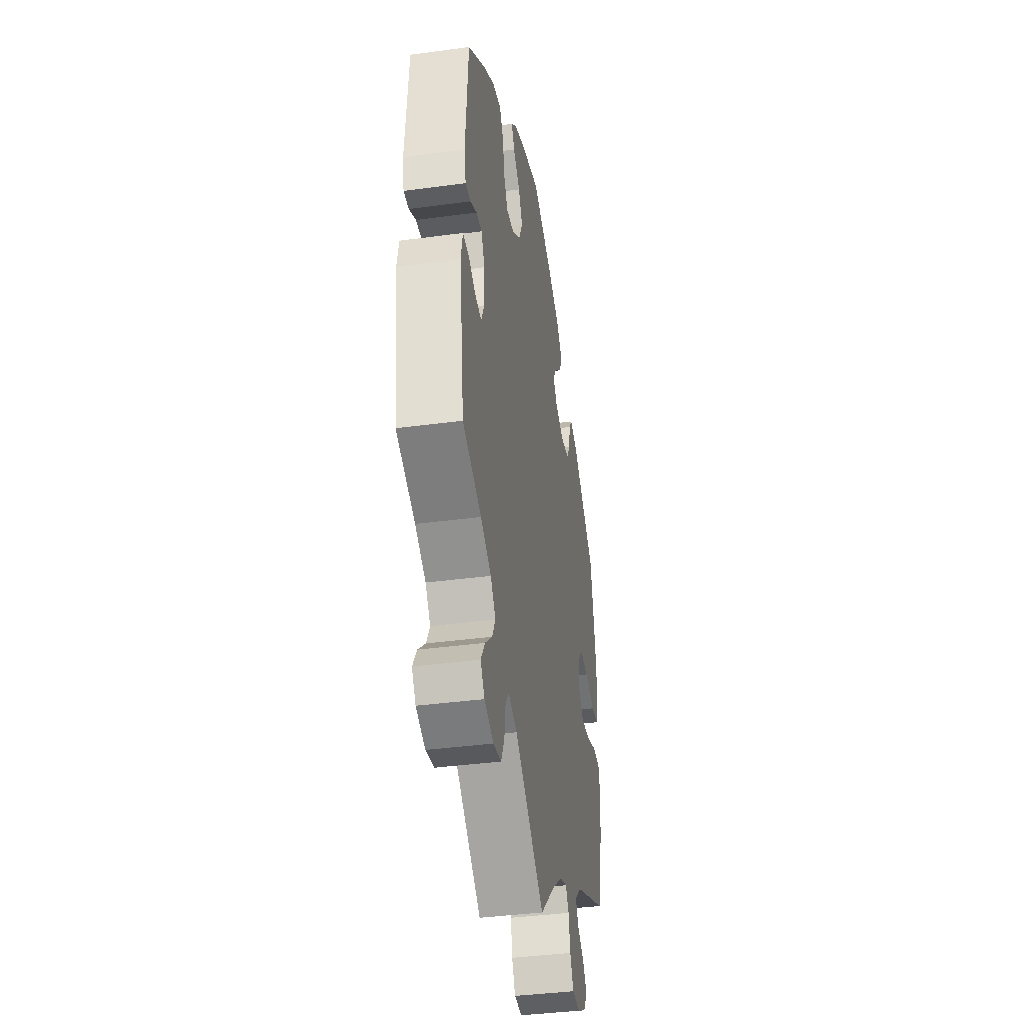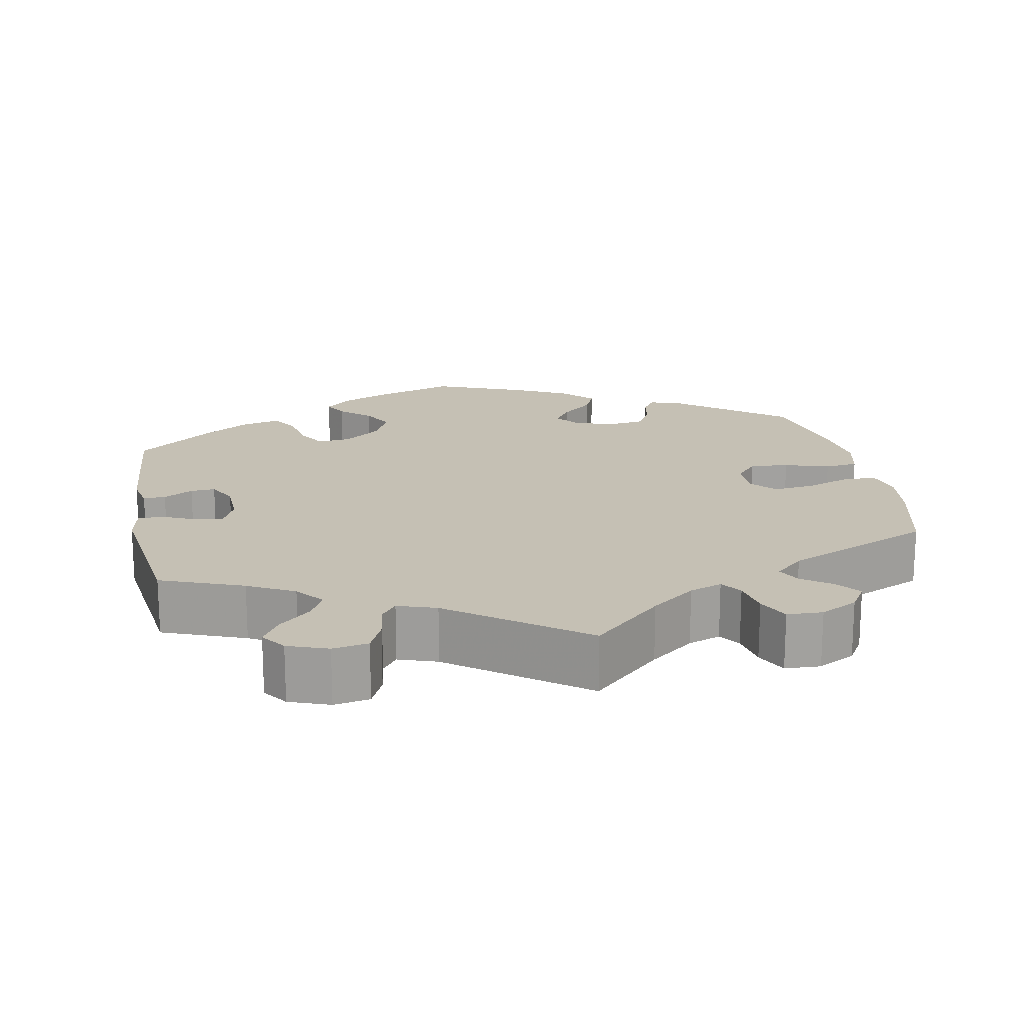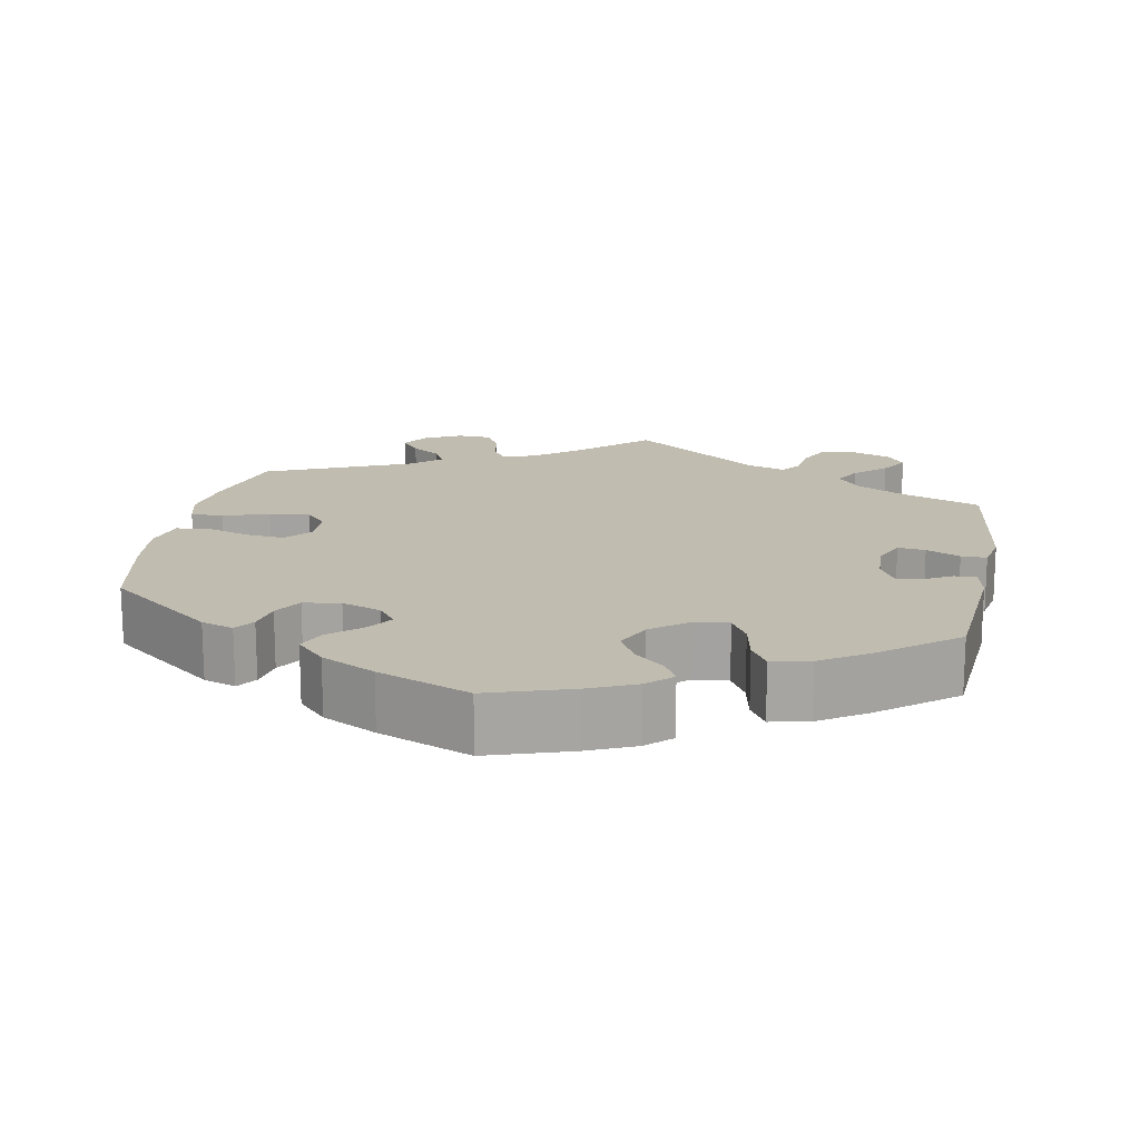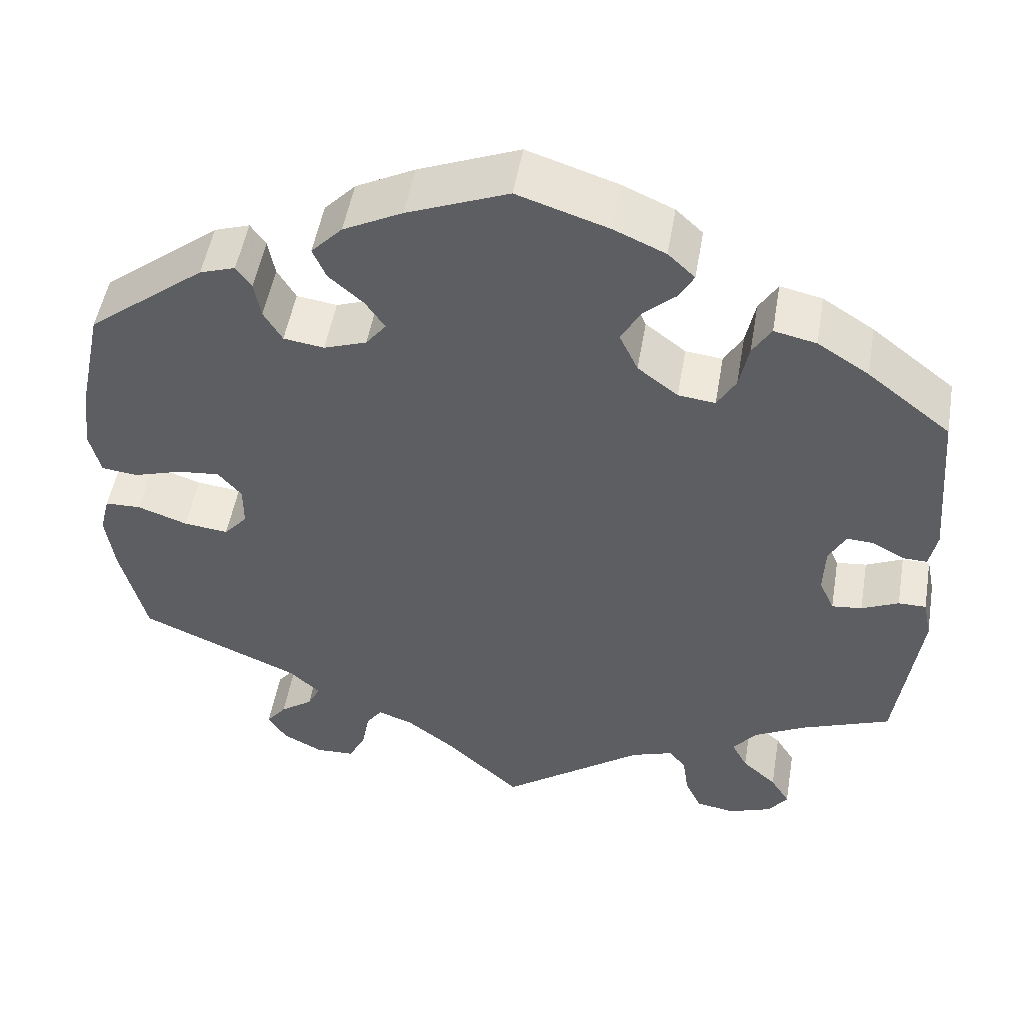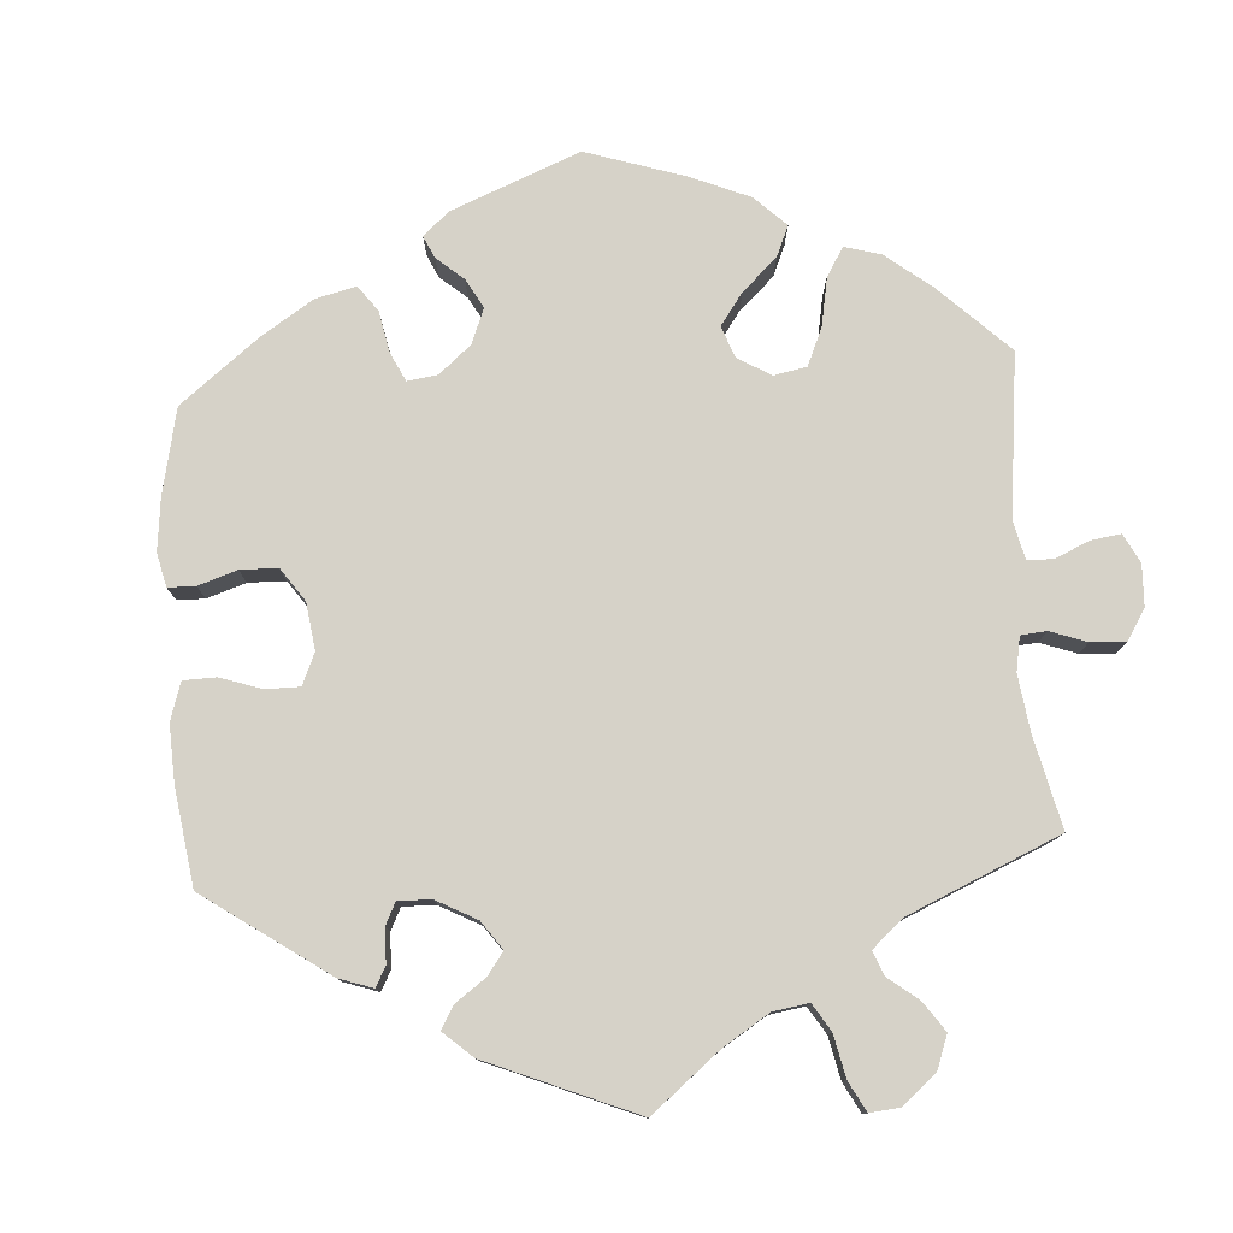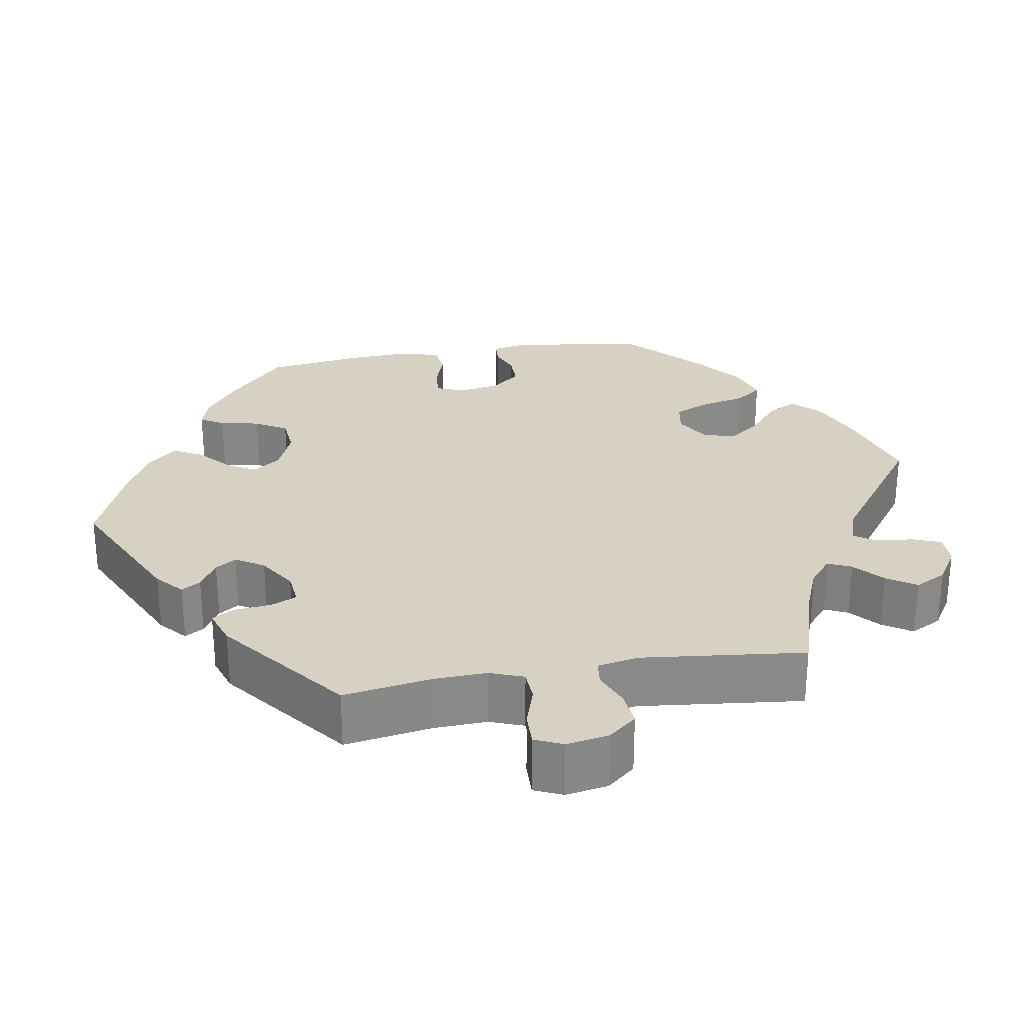
<metadata>
{"format":"obj","ext":"obj","renderer":"f3d","projection":"perspective","resolution":1024,"background":"white","views":[{"elev":-38.9,"azim":99.6,"up":"+Z"},{"elev":18.2,"azim":169.1,"up":"+Y"},{"elev":16.6,"azim":10.7,"up":"+Y"},{"elev":50.7,"azim":9.7,"up":"+Z"},{"elev":78.2,"azim":116.1,"up":"+Y"},{"elev":27.1,"azim":140.1,"up":"+Y"}]}
</metadata>
<code>
v -0.36 0.07 0.399
v -0.318 0.07 0.413
v -0.3 0.07 0.387
v -0.292 0.07 0.343
v -0.27 0.07 0.306
v -0.222 0.07 0.299
v -0.171 0.07 0.317
v -0.147 0.07 0.348
v -0.17 0.07 0.382
v -0.211 0.07 0.418
v -0.227 0.07 0.455
v -0.19 0.07 0.494
v -0.12 0.07 0.53
v 0 0.07 0.578
v 0.108 0.07 0.543
v 0.169 0.07 0.516
v 0.201 0.07 0.486
v 0.184 0.07 0.455
v 0.145 0.07 0.42
v 0.122 0.07 0.378
v 0.144 0.07 0.331
v 0.192 0.07 0.294
v 0.236 0.07 0.289
v 0.258 0.07 0.327
v 0.269 0.07 0.382
v 0.291 0.07 0.418
v 0.341 0.07 0.407
v 0.402 0.07 0.368
v 0.501 0.07 0.29
v 0.517 0.07 0.098
v 0.508 0.07 0.053
v 0.479 0.07 0.054
v 0.441 0.07 0.075
v 0.409 0.07 0.077
v 0.389 0.07 0.039
v 0.387 0.07 -0.019
v 0.405 0.07 -0.059
v 0.441 0.07 -0.055
v 0.485 0.07 -0.035
v 0.518 0.07 -0.035
v 0.528 0.07 -0.084
v 0.501 0.07 -0.289
v 0.394 0.07 -0.33
v 0.334 0.07 -0.362
v 0.305 0.07 -0.398
v 0.324 0.07 -0.434
v 0.365 0.07 -0.471
v 0.388 0.07 -0.508
v 0.365 0.07 -0.54
v 0.313 0.07 -0.559
v 0.267 0.07 -0.551
v 0.248 0.07 -0.51
v 0.241 0.07 -0.461
v 0.221 0.07 -0.435
v 0.171 0.07 -0.452
v 0.001 0.07 -0.578
v -0.088 0.07 -0.495
v -0.145 0.07 -0.451
v -0.187 0.07 -0.436
v -0.206 0.07 -0.463
v -0.215 0.07 -0.512
v -0.235 0.07 -0.552
v -0.281 0.07 -0.554
v -0.329 0.07 -0.529
v -0.351 0.07 -0.494
v -0.327 0.07 -0.463
v -0.288 0.07 -0.435
v -0.273 0.07 -0.405
v -0.31 0.07 -0.371
v -0.501 0.07 -0.288
v -0.531 0.07 -0.167
v -0.541 0.07 -0.095
v -0.529 0.07 -0.048
v -0.486 0.07 -0.047
v -0.427 0.07 -0.068
v -0.374 0.07 -0.074
v -0.346 0.07 -0.042
v -0.346 0.07 0.008
v -0.374 0.07 0.041
v -0.424 0.07 0.036
v -0.482 0.07 0.018
v -0.525 0.07 0.023
v -0.538 0.07 0.077
v -0.528 0.07 0.157
v -0.5 0.07 0.289
v -0.36 0 0.399
v -0.318 0 0.413
v -0.3 0 0.387
v -0.292 0 0.343
v -0.27 0 0.306
v -0.222 0 0.299
v -0.171 0 0.317
v -0.147 0 0.348
v -0.17 0 0.382
v -0.211 0 0.418
v -0.227 0 0.455
v -0.19 0 0.494
v -0.12 0 0.53
v 0 0 0.578
v 0.108 0 0.543
v 0.169 0 0.516
v 0.201 0 0.486
v 0.184 0 0.455
v 0.145 0 0.42
v 0.122 0 0.378
v 0.144 0 0.331
v 0.192 0 0.294
v 0.236 0 0.289
v 0.258 0 0.327
v 0.269 0 0.382
v 0.291 0 0.418
v 0.341 0 0.407
v 0.402 0 0.368
v 0.501 0 0.29
v 0.517 0 0.098
v 0.508 0 0.053
v 0.479 0 0.054
v 0.441 0 0.075
v 0.409 0 0.077
v 0.389 0 0.039
v 0.387 0 -0.019
v 0.405 0 -0.059
v 0.441 0 -0.055
v 0.485 0 -0.035
v 0.518 0 -0.035
v 0.528 0 -0.084
v 0.501 0 -0.289
v 0.394 0 -0.33
v 0.334 0 -0.362
v 0.305 0 -0.398
v 0.324 0 -0.434
v 0.365 0 -0.471
v 0.388 0 -0.508
v 0.365 0 -0.54
v 0.313 0 -0.559
v 0.267 0 -0.551
v 0.248 0 -0.51
v 0.241 0 -0.461
v 0.221 0 -0.435
v 0.171 0 -0.452
v 0.001 0 -0.578
v -0.088 0 -0.495
v -0.145 0 -0.451
v -0.187 0 -0.436
v -0.206 0 -0.463
v -0.215 0 -0.512
v -0.235 0 -0.552
v -0.281 0 -0.554
v -0.329 0 -0.529
v -0.351 0 -0.494
v -0.327 0 -0.463
v -0.288 0 -0.435
v -0.273 0 -0.405
v -0.31 0 -0.371
v -0.501 0 -0.288
v -0.531 0 -0.167
v -0.541 0 -0.095
v -0.529 0 -0.048
v -0.486 0 -0.047
v -0.427 0 -0.068
v -0.374 0 -0.074
v -0.346 0 -0.042
v -0.346 0 0.008
v -0.374 0 0.041
v -0.424 0 0.036
v -0.482 0 0.018
v -0.525 0 0.023
v -0.538 0 0.077
v -0.528 0 0.157
v -0.5 0 0.289
f 80 81 82 83
f 79 80 83 84
f 72 73 74 75
f 72 75 76
f 69 70 71 72
f 68 69 72 76
f 64 65 66 67
f 64 67 68
f 63 64 68
f 60 61 62 63
f 59 60 63 68
f 58 59 68 76
f 55 56 57
f 54 55 57 58
f 50 51 52 53
f 48 49 50 53
f 46 47 48 53
f 45 46 53 54
f 44 45 54 58
f 40 41 42 43
f 38 39 40 43
f 37 38 43 44
f 36 37 44 58
f 30 31 32 33
f 30 33 34
f 29 30 34
f 28 29 34 35
f 24 25 26 27
f 23 24 27 28
f 16 17 18 19
f 16 19 20
f 15 16 20
f 14 15 20
f 13 14 20 21
f 9 10 11 12
f 8 9 12 13
f 1 2 3 4
f 1 4 5
f 79 84 85 1
f 36 58 76 77
f 35 36 77 78
f 23 28 35 78
f 22 23 78 79
f 8 13 21 22
f 7 8 22 79
f 79 1 5
f 79 5 6
f 6 7 79
f 168 167 166 165
f 169 168 165 164
f 160 159 158 157
f 161 160 157
f 157 156 155 154
f 161 157 154 153
f 152 151 150 149
f 153 152 149
f 153 149 148
f 148 147 146 145
f 153 148 145 144
f 161 153 144 143
f 142 141 140
f 143 142 140 139
f 138 137 136 135
f 138 135 134 133
f 138 133 132 131
f 139 138 131 130
f 143 139 130 129
f 128 127 126 125
f 128 125 124 123
f 129 128 123 122
f 143 129 122 121
f 118 117 116 115
f 119 118 115
f 119 115 114
f 120 119 114 113
f 112 111 110 109
f 113 112 109 108
f 104 103 102 101
f 105 104 101
f 105 101 100
f 105 100 99
f 106 105 99 98
f 97 96 95 94
f 98 97 94 93
f 89 88 87 86
f 90 89 86
f 86 170 169 164
f 162 161 143 121
f 163 162 121 120
f 163 120 113 108
f 164 163 108 107
f 107 106 98 93
f 164 107 93 92
f 90 86 164
f 91 90 164
f 164 92 91
f 1 86 87 2
f 2 87 88 3
f 3 88 89 4
f 4 89 90 5
f 5 90 91 6
f 6 91 92 7
f 7 92 93 8
f 8 93 94 9
f 9 94 95 10
f 10 95 96 11
f 11 96 97 12
f 12 97 98 13
f 13 98 99 14
f 14 99 100 15
f 15 100 101 16
f 16 101 102 17
f 17 102 103 18
f 18 103 104 19
f 19 104 105 20
f 20 105 106 21
f 21 106 107 22
f 22 107 108 23
f 23 108 109 24
f 24 109 110 25
f 25 110 111 26
f 26 111 112 27
f 27 112 113 28
f 28 113 114 29
f 29 114 115 30
f 30 115 116 31
f 31 116 117 32
f 32 117 118 33
f 33 118 119 34
f 34 119 120 35
f 35 120 121 36
f 36 121 122 37
f 37 122 123 38
f 38 123 124 39
f 39 124 125 40
f 40 125 126 41
f 41 126 127 42
f 42 127 128 43
f 43 128 129 44
f 44 129 130 45
f 45 130 131 46
f 46 131 132 47
f 47 132 133 48
f 48 133 134 49
f 49 134 135 50
f 50 135 136 51
f 51 136 137 52
f 52 137 138 53
f 53 138 139 54
f 54 139 140 55
f 55 140 141 56
f 56 141 142 57
f 57 142 143 58
f 58 143 144 59
f 59 144 145 60
f 60 145 146 61
f 61 146 147 62
f 62 147 148 63
f 63 148 149 64
f 64 149 150 65
f 65 150 151 66
f 66 151 152 67
f 67 152 153 68
f 68 153 154 69
f 69 154 155 70
f 70 155 156 71
f 71 156 157 72
f 72 157 158 73
f 73 158 159 74
f 74 159 160 75
f 75 160 161 76
f 76 161 162 77
f 77 162 163 78
f 78 163 164 79
f 79 164 165 80
f 80 165 166 81
f 81 166 167 82
f 82 167 168 83
f 83 168 169 84
f 84 169 170 85
f 85 170 86 1

</code>
